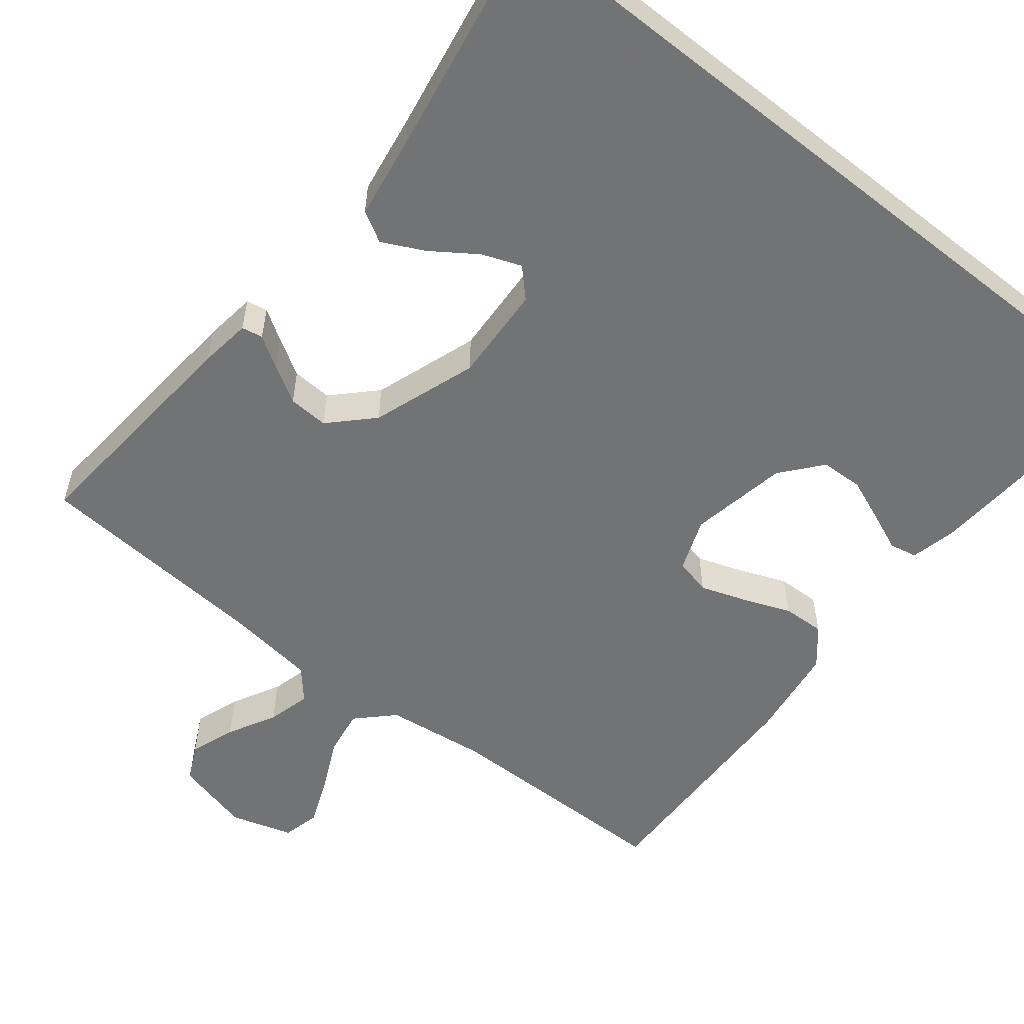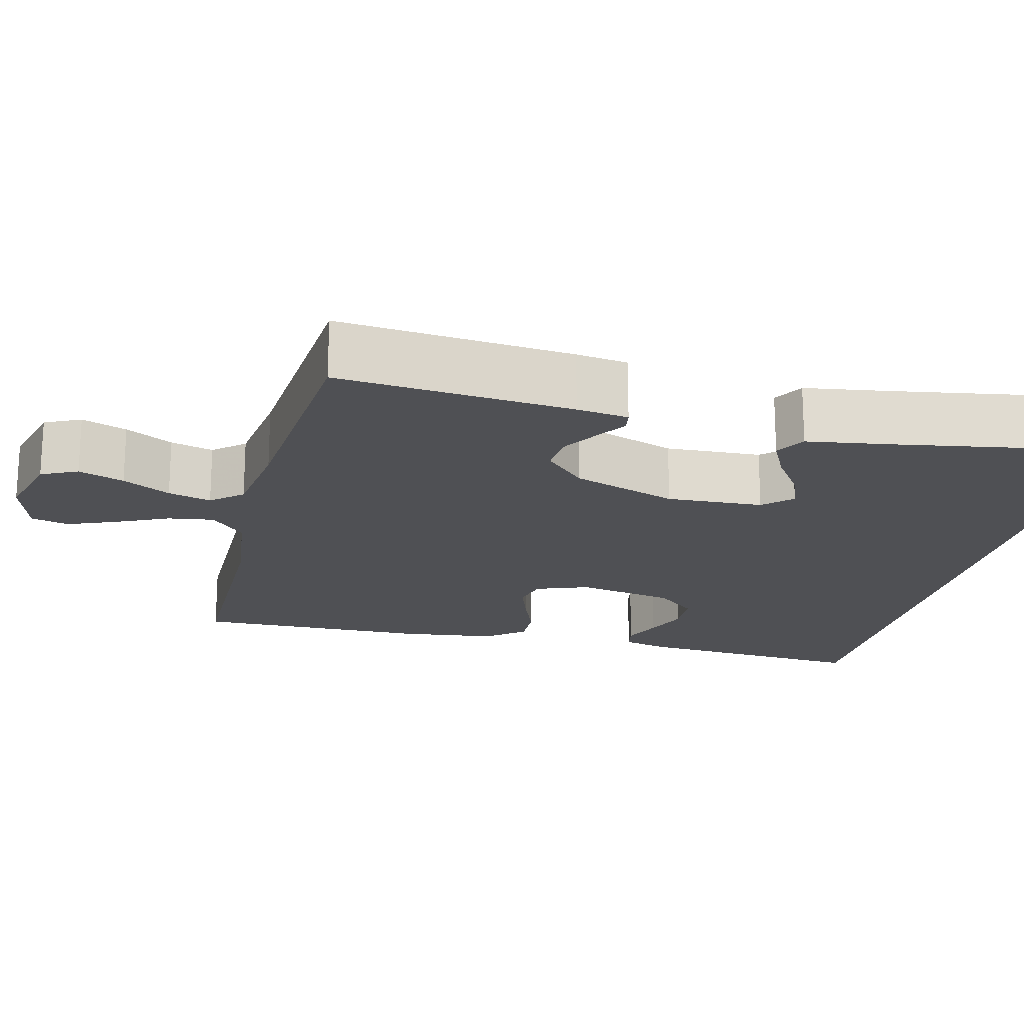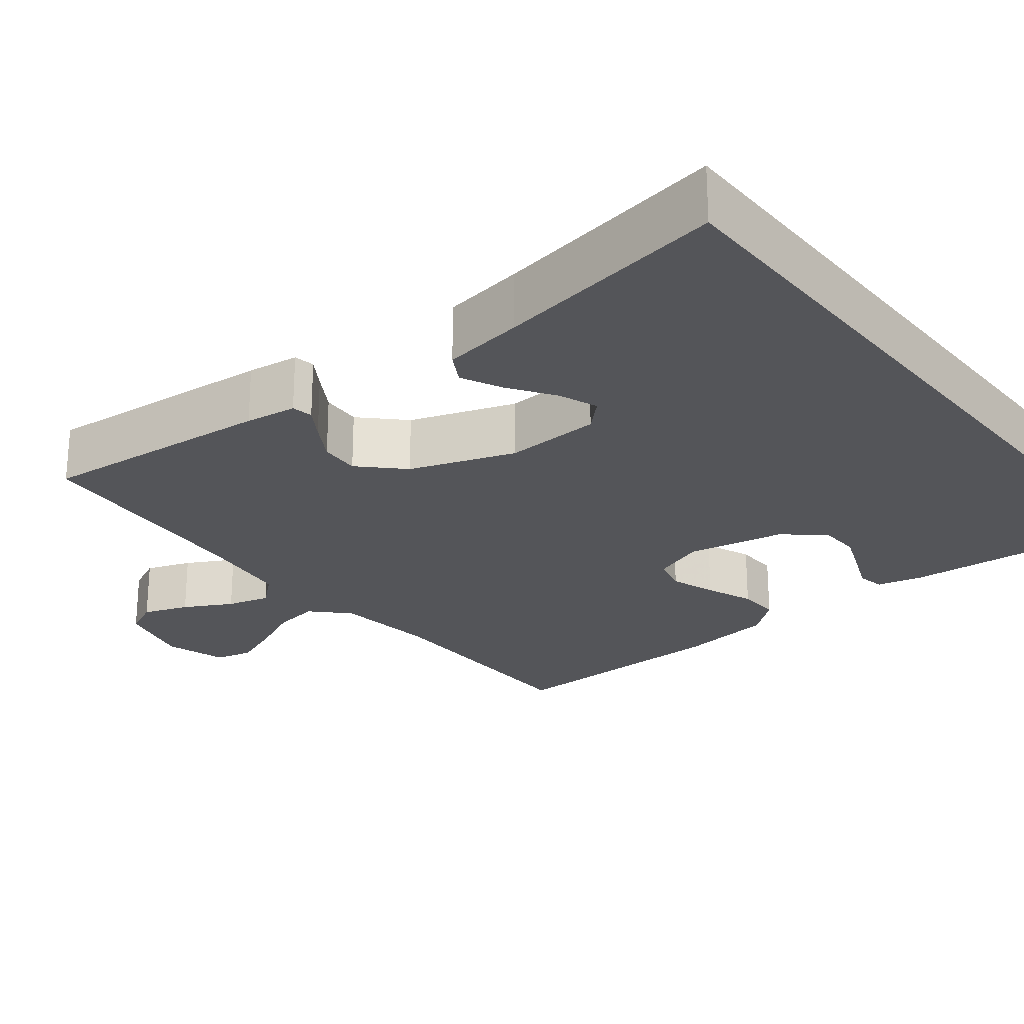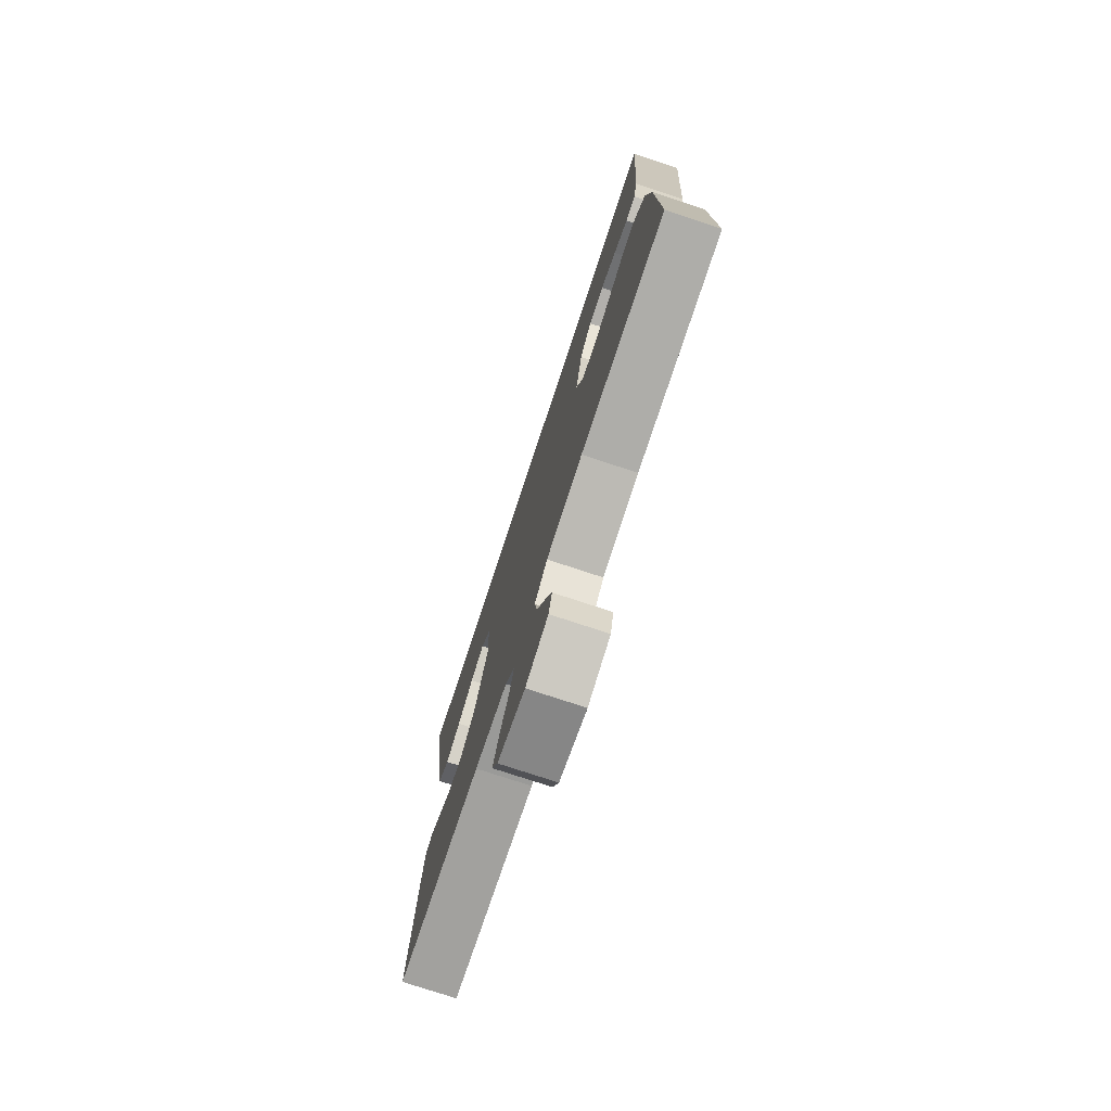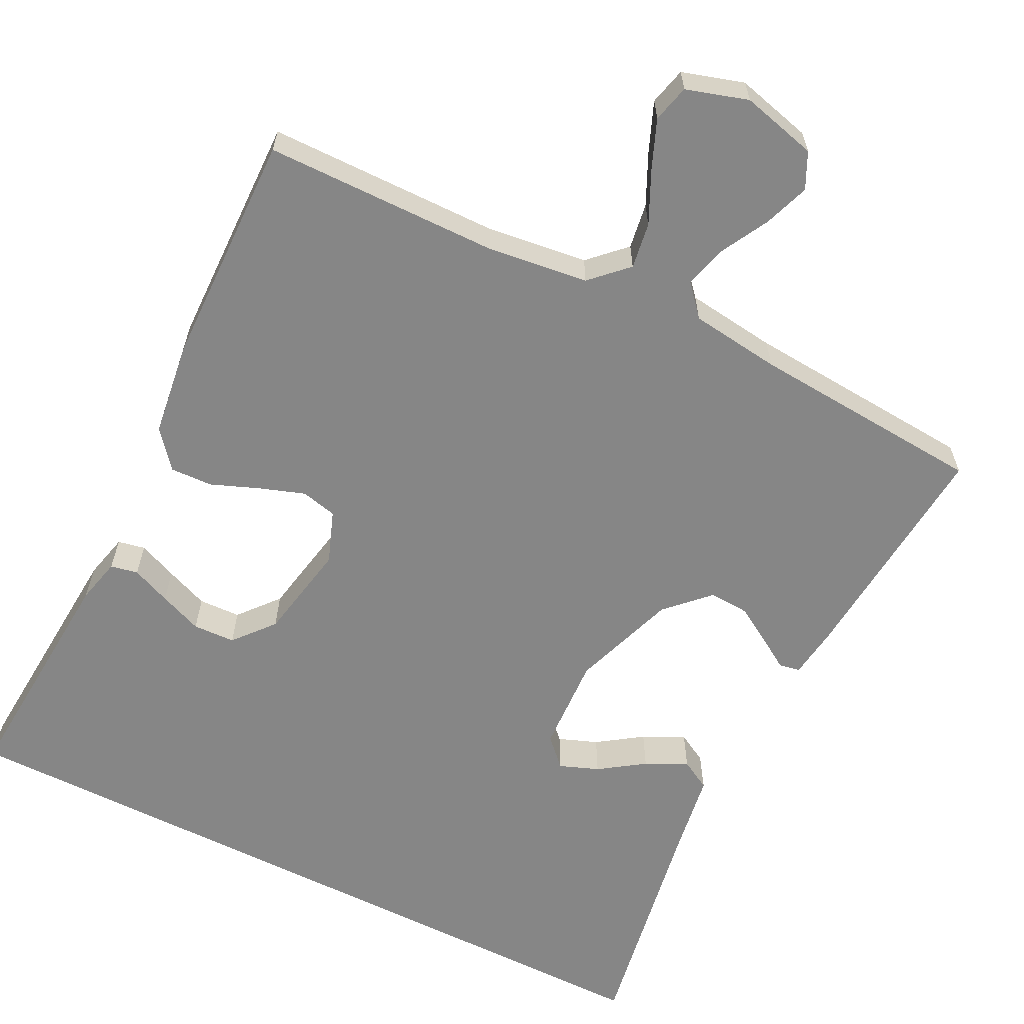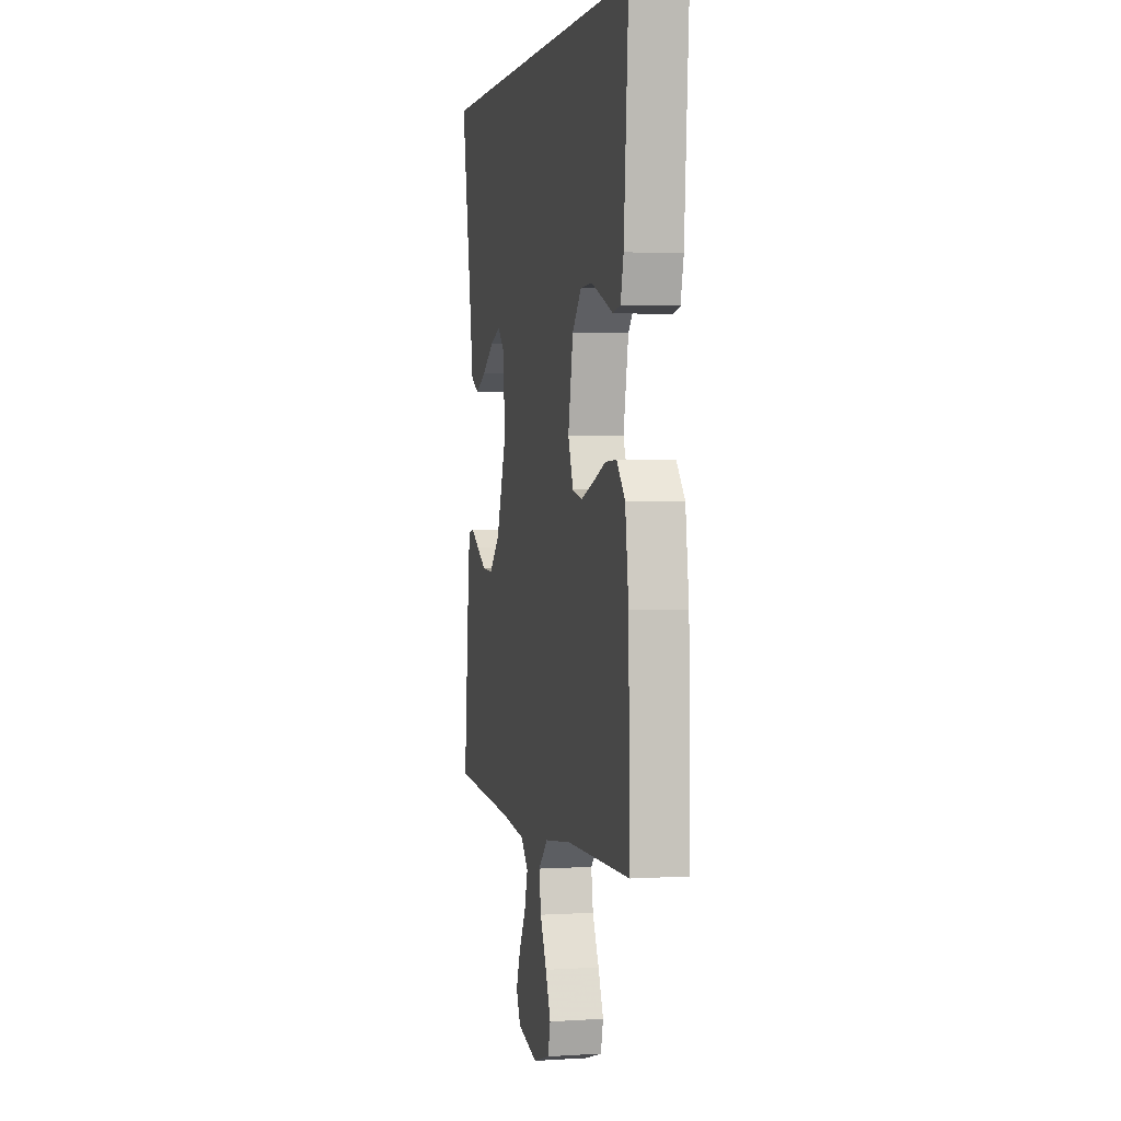
<metadata>
{"format":"obj","ext":"obj","renderer":"f3d","projection":"perspective","resolution":1024,"background":"white","views":[{"elev":-55.9,"azim":-38.4,"up":"+Y"},{"elev":-19.2,"azim":-104.0,"up":"+Y"},{"elev":-24.6,"azim":-51.6,"up":"+Y"},{"elev":-76.5,"azim":71.7,"up":"+Z"},{"elev":-62.2,"azim":153.4,"up":"+Y"},{"elev":1.9,"azim":77.2,"up":"+Z"}]}
</metadata>
<code>
v 0.5 0.07 -0.5
v 0.2 0.07 -0.503
v 0.071 0.07 -0.519
v 0.026 0.07 -0.563
v 0.035 0.07 -0.622
v 0.066 0.07 -0.688
v 0.091 0.07 -0.75
v 0.079 0.07 -0.798
v 0 0.07 -0.822
v -0.097 0.07 -0.797
v -0.119 0.07 -0.751
v -0.098 0.07 -0.693
v -0.065 0.07 -0.632
v -0.05 0.07 -0.577
v -0.084 0.07 -0.538
v -0.2 0.07 -0.523
v -0.5 0.07 -0.5
v -0.473 0.07 -0.2
v -0.464 0.07 -0.134
v -0.437 0.07 -0.129
v -0.398 0.07 -0.154
v -0.35 0.07 -0.183
v -0.299 0.07 -0.186
v -0.247 0.07 -0.134
v -0.2 0.07 0
v -0.206 0.07 0.123
v -0.24 0.07 0.158
v -0.29 0.07 0.139
v -0.347 0.07 0.1
v -0.4 0.07 0.074
v -0.439 0.07 0.096
v -0.455 0.07 0.2
v -0.506 0.07 0.5
v 0.492 0.07 0.5
v 0.47 0.07 0.2
v 0.456 0.07 0.142
v 0.421 0.07 0.135
v 0.371 0.07 0.156
v 0.316 0.07 0.178
v 0.262 0.07 0.176
v 0.219 0.07 0.125
v 0.195 0.07 0
v 0.22 0.07 -0.067
v 0.266 0.07 -0.078
v 0.324 0.07 -0.058
v 0.385 0.07 -0.034
v 0.439 0.07 -0.032
v 0.478 0.07 -0.079
v 0.494 0.07 -0.2
v 0.5 0 -0.5
v 0.2 0 -0.503
v 0.071 0 -0.519
v 0.026 0 -0.563
v 0.035 0 -0.622
v 0.066 0 -0.688
v 0.091 0 -0.75
v 0.079 0 -0.798
v 0 0 -0.822
v -0.097 0 -0.797
v -0.119 0 -0.751
v -0.098 0 -0.693
v -0.065 0 -0.632
v -0.05 0 -0.577
v -0.084 0 -0.538
v -0.2 0 -0.523
v -0.5 0 -0.5
v -0.473 0 -0.2
v -0.464 0 -0.134
v -0.437 0 -0.129
v -0.398 0 -0.154
v -0.35 0 -0.183
v -0.299 0 -0.186
v -0.247 0 -0.134
v -0.2 0 0
v -0.206 0 0.123
v -0.24 0 0.158
v -0.29 0 0.139
v -0.347 0 0.1
v -0.4 0 0.074
v -0.439 0 0.096
v -0.455 0 0.2
v -0.506 0 0.5
v 0.492 0 0.5
v 0.47 0 0.2
v 0.456 0 0.142
v 0.421 0 0.135
v 0.371 0 0.156
v 0.316 0 0.178
v 0.262 0 0.176
v 0.219 0 0.125
v 0.195 0 0
v 0.22 0 -0.067
v 0.266 0 -0.078
v 0.324 0 -0.058
v 0.385 0 -0.034
v 0.439 0 -0.032
v 0.478 0 -0.079
v 0.494 0 -0.2
f 48 49 1 2
f 45 46 47 48
f 44 45 48 2
f 43 44 2 3
f 42 43 3 4
f 41 42 4
f 35 36 37 38
f 35 38 39
f 32 33 34 35
f 32 35 39 40
f 28 29 30 31
f 27 28 31 32
f 18 19 20 21
f 16 17 18 21
f 15 16 21 22
f 14 15 22 23
f 10 11 12 13
f 10 13 14
f 9 10 14
f 8 9 14
f 5 6 7 8
f 5 8 14
f 4 5 14 23
f 27 32 40 41
f 26 27 41
f 25 26 41 4
f 24 25 4
f 4 23 24
f 51 50 98 97
f 97 96 95 94
f 51 97 94 93
f 52 51 93 92
f 53 52 92 91
f 53 91 90
f 87 86 85 84
f 88 87 84
f 84 83 82 81
f 89 88 84 81
f 80 79 78 77
f 81 80 77 76
f 70 69 68 67
f 70 67 66 65
f 71 70 65 64
f 72 71 64 63
f 62 61 60 59
f 63 62 59
f 63 59 58
f 63 58 57
f 57 56 55 54
f 63 57 54
f 72 63 54 53
f 90 89 81 76
f 90 76 75
f 53 90 75 74
f 53 74 73
f 73 72 53
f 1 50 51 2
f 2 51 52 3
f 3 52 53 4
f 4 53 54 5
f 5 54 55 6
f 6 55 56 7
f 7 56 57 8
f 8 57 58 9
f 9 58 59 10
f 10 59 60 11
f 11 60 61 12
f 12 61 62 13
f 13 62 63 14
f 14 63 64 15
f 15 64 65 16
f 16 65 66 17
f 17 66 67 18
f 18 67 68 19
f 19 68 69 20
f 20 69 70 21
f 21 70 71 22
f 22 71 72 23
f 23 72 73 24
f 24 73 74 25
f 25 74 75 26
f 26 75 76 27
f 27 76 77 28
f 28 77 78 29
f 29 78 79 30
f 30 79 80 31
f 31 80 81 32
f 32 81 82 33
f 33 82 83 34
f 34 83 84 35
f 35 84 85 36
f 36 85 86 37
f 37 86 87 38
f 38 87 88 39
f 39 88 89 40
f 40 89 90 41
f 41 90 91 42
f 42 91 92 43
f 43 92 93 44
f 44 93 94 45
f 45 94 95 46
f 46 95 96 47
f 47 96 97 48
f 48 97 98 49
f 49 98 50 1

</code>
